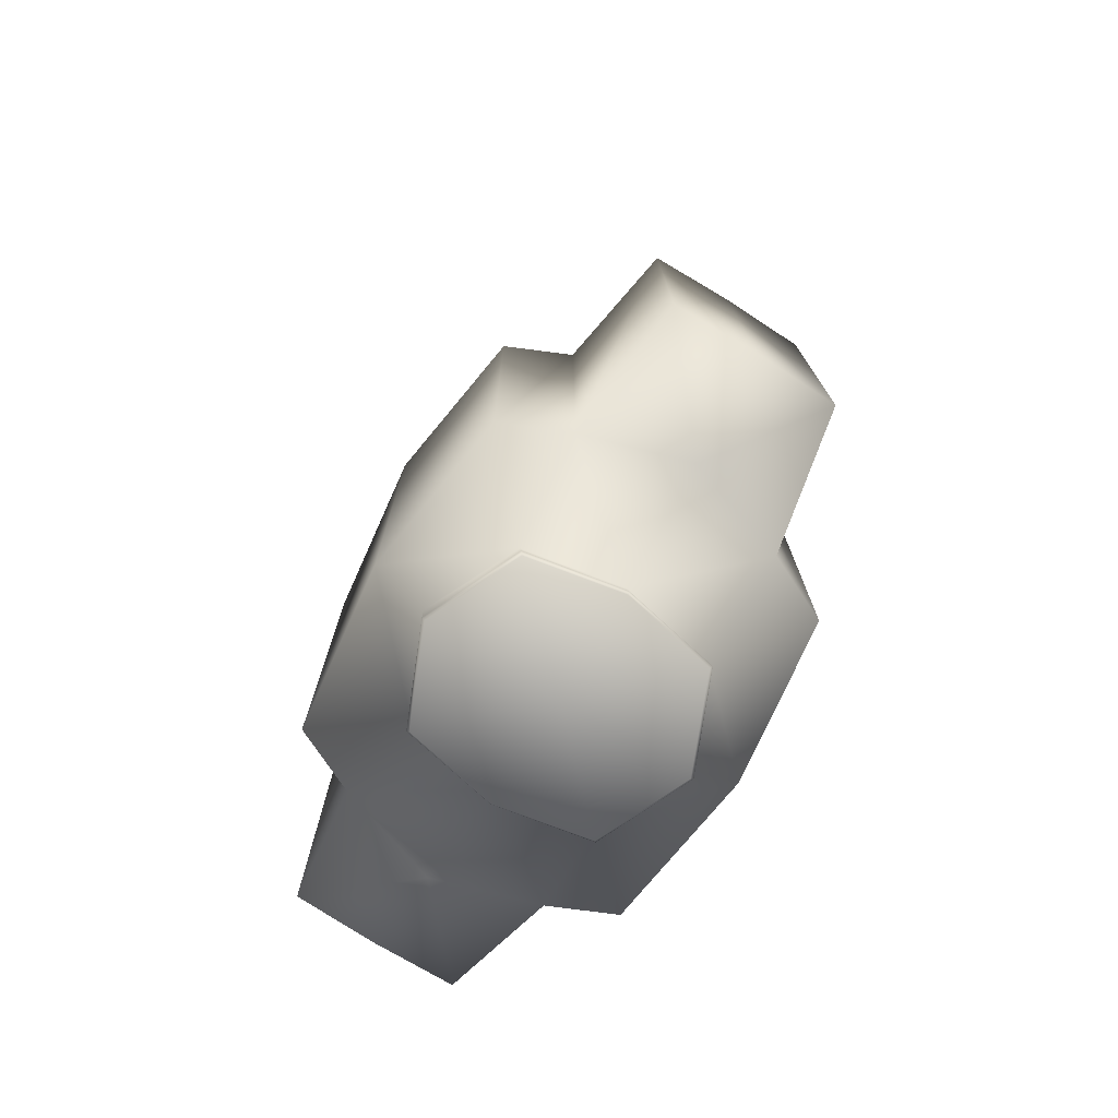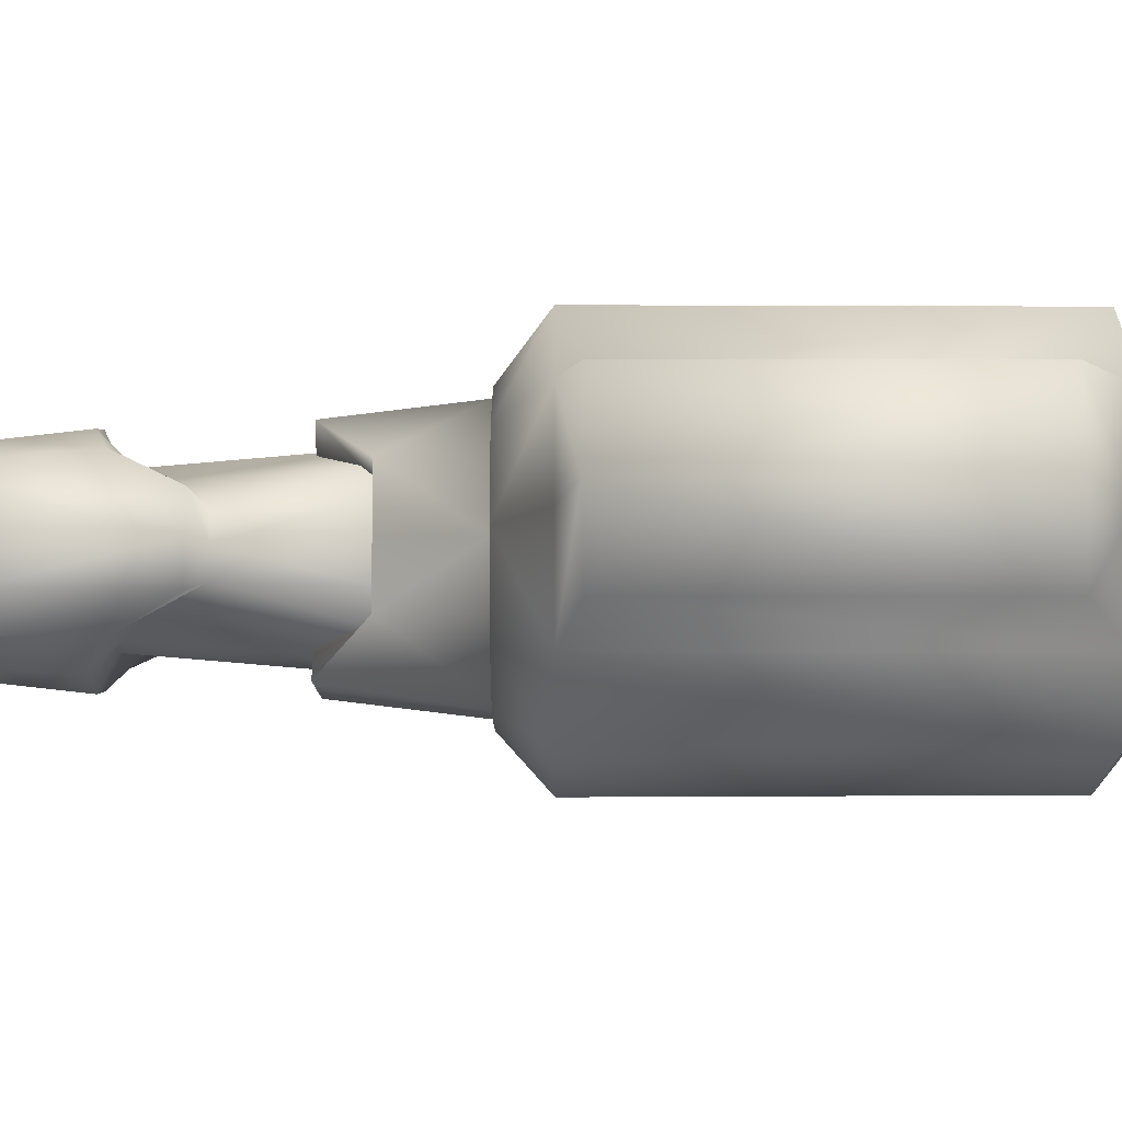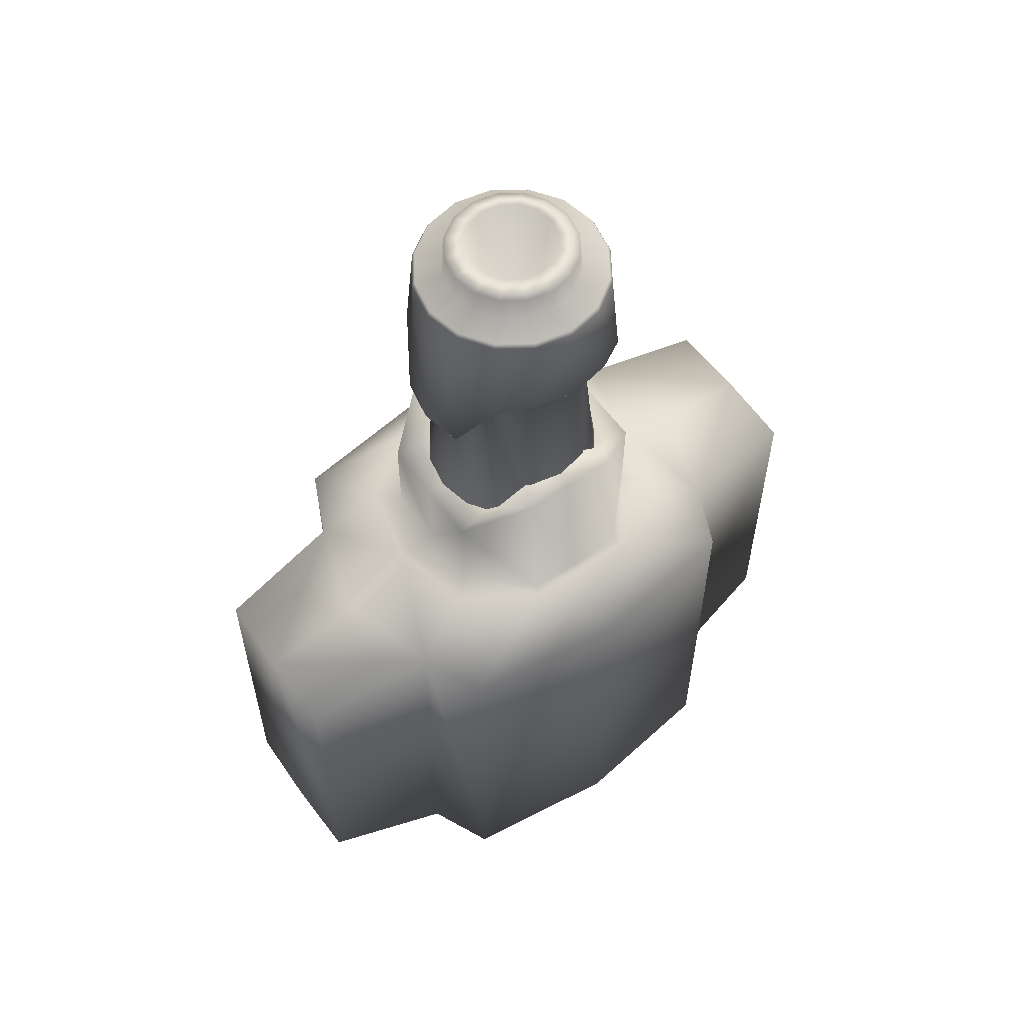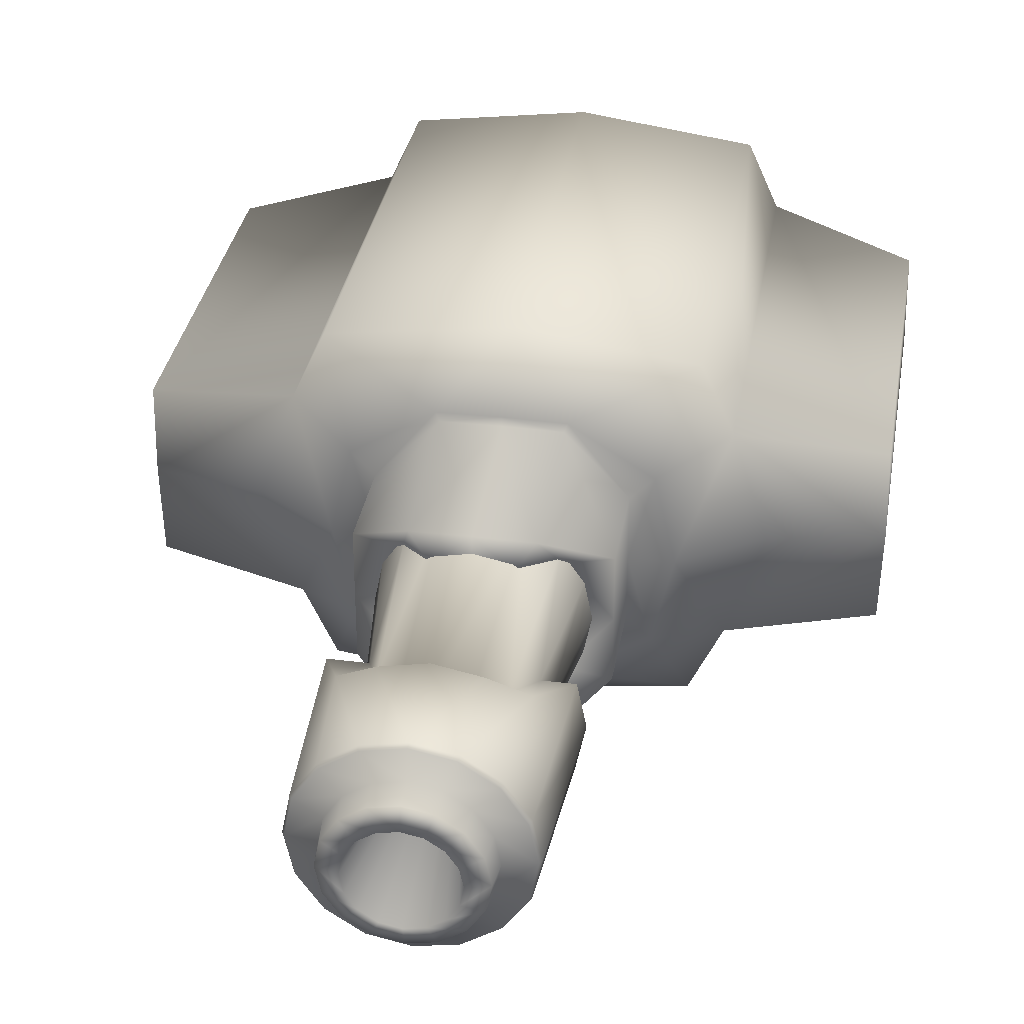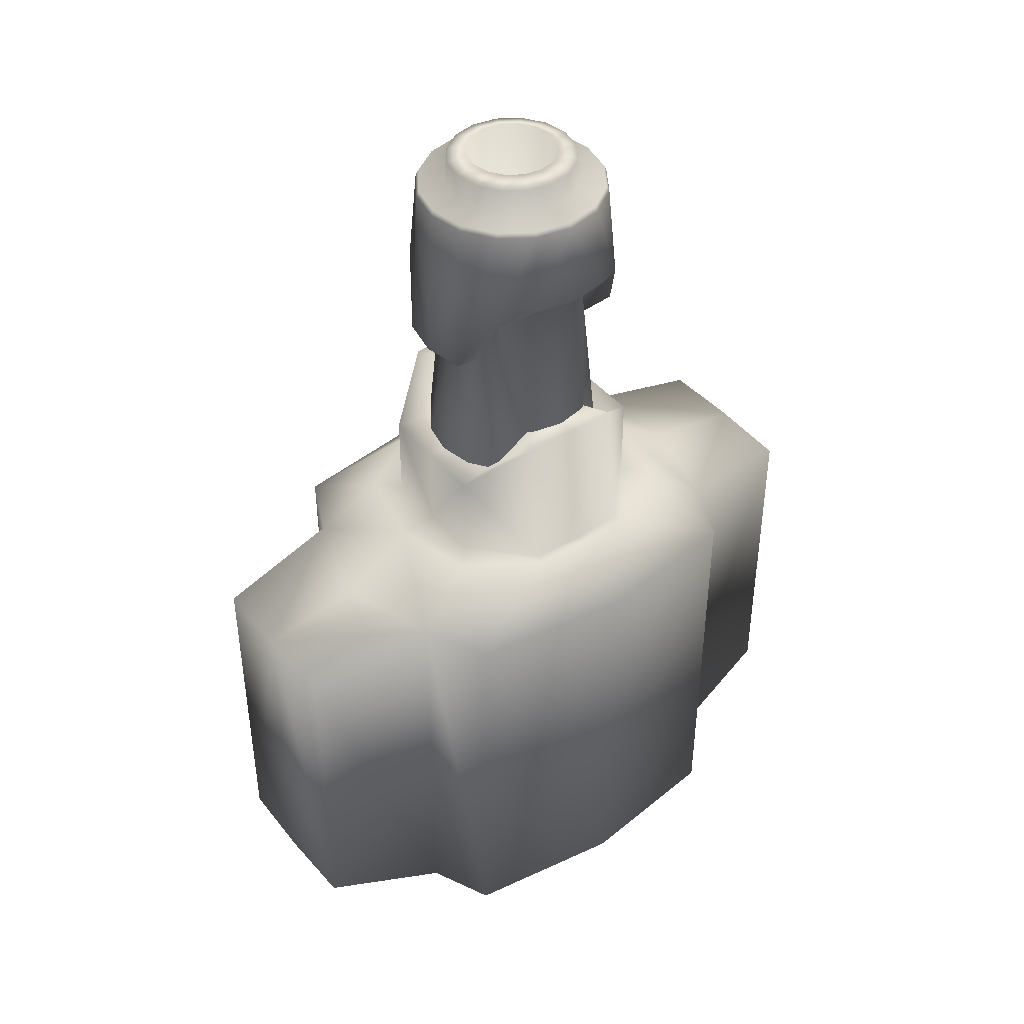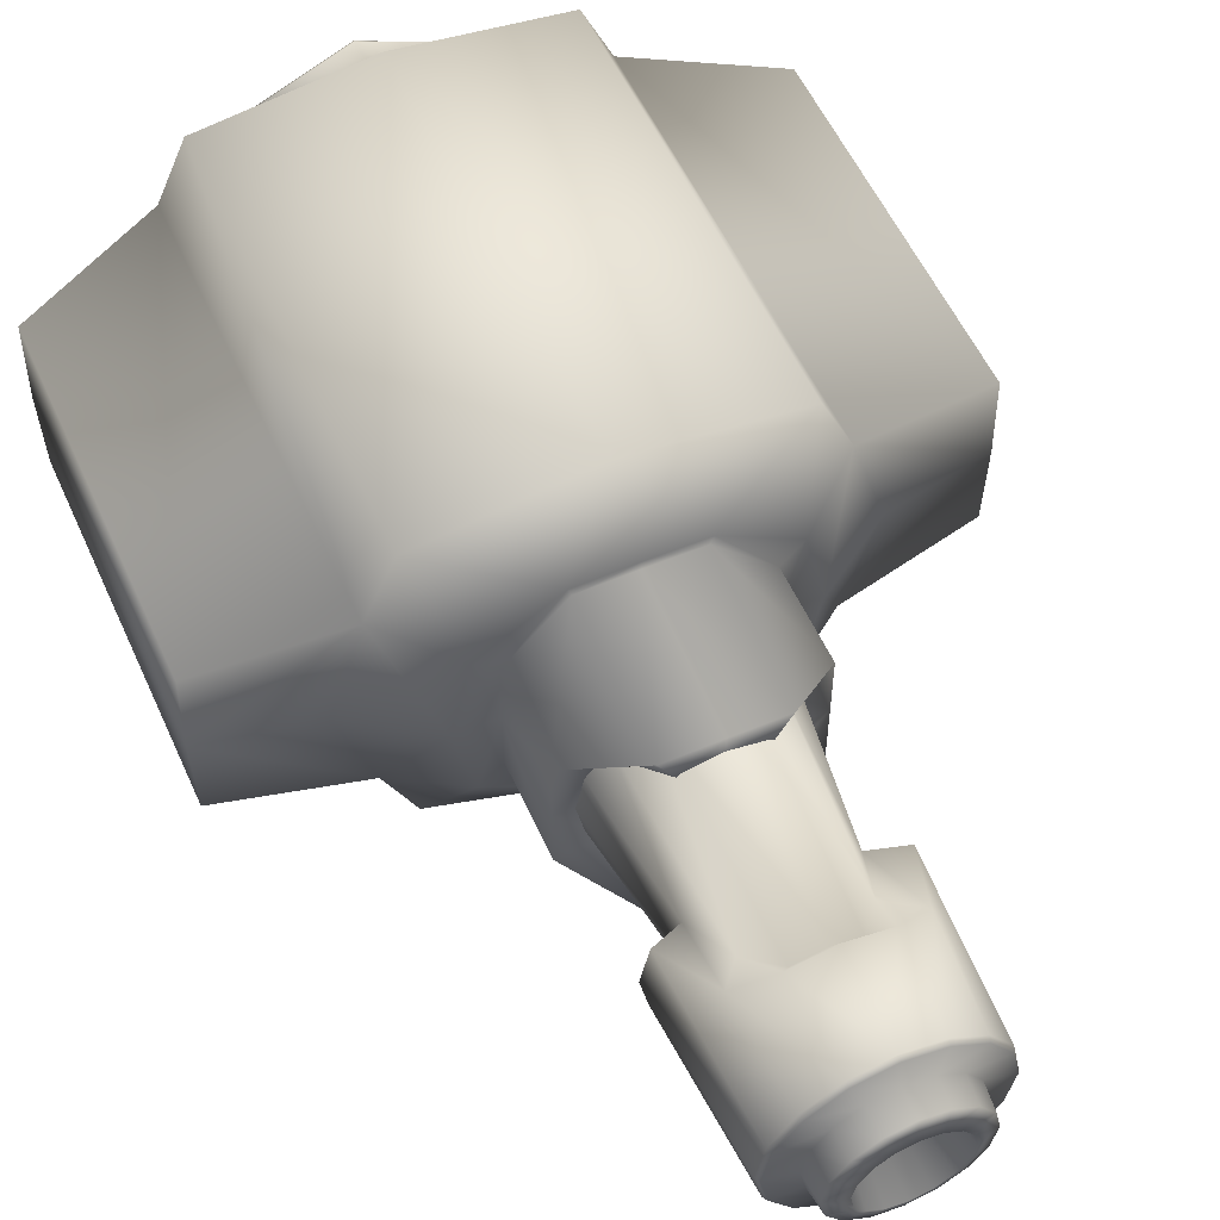
<metadata>
{"format":"obj","ext":"obj","renderer":"f3d","projection":"perspective","resolution":1024,"background":"white","views":[{"elev":-75.9,"azim":-121.9,"up":"+Z"},{"elev":-10.4,"azim":90.1,"up":"+Y"},{"elev":58.5,"azim":144.4,"up":"+Z"},{"elev":33.8,"azim":9.5,"up":"+Y"},{"elev":42.8,"azim":-36.5,"up":"+Z"},{"elev":55.6,"azim":-24.1,"up":"+Y"}]}
</metadata>
<code>
o ionblaster.001_Cylinder.007
v 0.03147 0.02465 0.1633
v 0.08843 0.04752 -0.09847
v 0.01621 0.03431 0.1856
v 0.07507 0.07697 -0.09847
v 0.04134 0.04405 -0.1183
v 0.02004 0.008222 0.3232
v 0.01533 0.01527 0.3232
v 0.008283 0.01998 0.3232
v 0.0886 0.04749 0.09777
v 0.07482 0.07771 0.09777
v 0.04613 0.01905 0.2297
v 0.03531 0.03525 0.2601
v 0.01911 0.04607 0.2664
v 0.1498 0.03888 -0.07304
v 0.1498 0.03888 0.08841
v 0.06054 0.03838 0.1205
v 0.02592 0.06014 0.1205
v 0.01748 0.0421 0.3049
v 0.05071 0.02842 0.1205
v 0.02447 0.05611 0.1205
v 0.05071 0.02842 0.1625
v 0.02414 0.04824 0.1856
v 0.0421 0.0431 -0.1319
v 0.04316 0.04405 -0.13
v 0.03227 0.03222 0.3049
v 0.04216 0.01742 0.3049
v 0.01628 0.03944 0.1623
v 0.01311 0.03182 0.2589
v 0.0301 0.0302 0.1623
v 0.0243 0.02434 0.2454
v 0.03934 0.01638 0.1623
v 0.03178 0.01315 0.2222
v 0.04109 0.01695 0.307
v 0.01701 0.04104 0.307
v 0.03145 0.03139 0.307
v 0.02272 0.02261 0.3093
v 0.01229 0.02958 0.3093
v 0.02969 0.01218 0.3093
v 0.0218 0.02169 0.3206
v 0.01179 0.02838 0.3206
v 0.02849 0.01168 0.3206
v -0.03147 0.02465 0.1633
v -0.08843 0.04752 -0.09847
v -0.01621 0.03431 0.1856
v -0.07507 0.07697 -0.09847
v 0 0.03435 0.1856
v -0 0.08707 -0.09847
v -0.04134 0.04405 -0.1183
v -0 0.06284 -0.1183
v 0 0.04443 0.307
v -0.02004 0.008222 0.3232
v -0.01533 0.01527 0.3232
v -0.008283 0.01998 0.3232
v -0.0886 0.04749 0.09777
v -0.07482 0.07771 0.09777
v 0 0.08788 0.09777
v 0 0.02163 0.3232
v -0.04613 0.01905 0.2297
v -0.03531 0.03525 0.2601
v -0.01911 0.04607 0.2664
v 0 0.04557 0.3049
v 0 0.04987 0.2664
v -0.1498 0.03888 -0.07304
v -0.1498 0.03888 0.08841
v -0.06054 0.03838 0.1205
v -0.02592 0.06014 0.1205
v 0 0.06059 0.1205
v -0.01748 0.0421 0.3049
v -0.05071 0.02842 0.1205
v -0.02447 0.05611 0.1205
v 0 0.05637 0.1205
v -0.05071 0.02842 0.1625
v -0.02414 0.04824 0.1856
v 0 0.04845 0.1856
v -0.0421 0.0431 -0.1319
v -0 0.06128 -0.1319
v -0.04316 0.04405 -0.13
v -0 0.06284 -0.13
v -0.03227 0.03222 0.3049
v -0.04216 0.01742 0.3049
v 0 0.04269 0.1623
v 0 0.03444 0.2589
v -0.01628 0.03944 0.1623
v -0.01311 0.03182 0.2589
v -0.0301 0.0302 0.1623
v -0.0243 0.02434 0.2454
v -0.03934 0.01638 0.1623
v -0.03178 0.01315 0.2222
v -0.04109 0.01695 0.307
v -0.01701 0.04104 0.307
v -0.03145 0.03139 0.307
v 0 0.03203 0.3093
v -0.02272 0.02261 0.3093
v -0.01229 0.02958 0.3093
v -0.02969 0.01218 0.3093
v 0 0.03073 0.3206
v -0.0218 0.02169 0.3206
v -0.01179 0.02838 0.3206
v -0.02849 0.01168 0.3206
v 0.03147 -0.02465 0.1633
v 0.1034 0 -0.09847
v 0.08843 -0.04752 -0.09847
v 0.01621 -0.03431 0.1856
v 0.07507 -0.07697 -0.09847
v 0.0497 0 -0.1183
v 0.04134 -0.04405 -0.1183
v 0.04448 -0 0.307
v 0.02004 -0.008222 0.3232
v 0.01533 -0.01527 0.3232
v 0.008283 -0.01998 0.3232
v 0.1034 -0 0.09777
v 0.0886 -0.04749 0.09777
v 0.07482 -0.07771 0.09777
v 0.02169 -0 0.3232
v 0.04563 -0 0.3049
v 0.04613 -0.01905 0.2297
v 0.03531 -0.03525 0.2601
v 0.01911 -0.04607 0.2664
v 0.1507 0 -0.07328
v 0.1498 -0.03888 -0.07304
v 0.1507 -0 0.08865
v 0.1498 -0.03888 0.08841
v 0.06942 -0 0.1205
v 0.06054 -0.03838 0.1205
v 0.02592 -0.06014 0.1205
v 0.01748 -0.0421 0.3049
v 0.05074 -0 0.1205
v 0.05071 -0.02842 0.1205
v 0.02447 -0.05611 0.1205
v 0.05071 -0.02842 0.1625
v 0.02414 -0.04824 0.1856
v 0.05045 0 -0.1319
v 0.0421 -0.0431 -0.1319
v 0.05152 0 -0.13
v 0.04316 -0.04405 -0.13
v 0.03227 -0.03222 0.3049
v 0.04216 -0.01742 0.3049
v 0.04993 -0 0.2297
v 0.01628 -0.03944 0.1623
v 0.01311 -0.03182 0.2589
v 0.0301 -0.0302 0.1623
v 0.0243 -0.02434 0.2454
v 0.03934 -0.01638 0.1623
v 0.03178 -0.01315 0.2222
v 0.04258 -0 0.1623
v 0.0344 -0 0.2222
v 0.04109 -0.01695 0.307
v 0.01701 -0.04104 0.307
v 0.03145 -0.03139 0.307
v 0.03245 -0 0.1634
v 0.05074 -0 0.1625
v 0.02272 -0.02261 0.3093
v 0.01229 -0.02958 0.3093
v 0.03214 -0 0.3093
v 0.02969 -0.01218 0.3093
v 0.0218 -0.02169 0.3206
v 0.01179 -0.02838 0.3206
v 0.03084 -0 0.3206
v 0.02849 -0.01168 0.3206
v -0.03147 -0.02465 0.1633
v -0.1034 0 -0.09847
v -0.08843 -0.04752 -0.09847
v -0.01621 -0.03431 0.1856
v -0.07507 -0.07697 -0.09847
v 0 -0.03435 0.1856
v -0 -0.08707 -0.09847
v -0.0497 0 -0.1183
v -0.04134 -0.04405 -0.1183
v -0 -0.06284 -0.1183
v 0 -0 0.2101
v -0.04448 -0 0.307
v 0 -0.04443 0.307
v -0.02004 -0.008222 0.3232
v -0.01533 -0.01527 0.3232
v -0.008283 -0.01998 0.3232
v -0.1034 -0 0.09777
v -0.0886 -0.04749 0.09777
v -0.07482 -0.07771 0.09777
v 0 -0.08788 0.09777
v 0 -0.02163 0.3232
v -0.02169 -0 0.3232
v -0.04563 -0 0.3049
v -0.04613 -0.01905 0.2297
v -0.03531 -0.03525 0.2601
v -0.01911 -0.04607 0.2664
v 0 -0.04557 0.3049
v 0 -0.04987 0.2664
v -0.1507 0 -0.07328
v -0.1498 -0.03888 -0.07304
v -0.1507 -0 0.08865
v -0.1498 -0.03888 0.08841
v -0.06942 -0 0.1205
v -0.06054 -0.03838 0.1205
v -0.02592 -0.06014 0.1205
v 0 -0.06059 0.1205
v -0.01748 -0.0421 0.3049
v -0.05074 -0 0.1205
v -0.05071 -0.02842 0.1205
v -0.02447 -0.05611 0.1205
v 0 -0.05637 0.1205
v -0.05071 -0.02842 0.1625
v -0.02414 -0.04824 0.1856
v 0 -0.04845 0.1856
v -0.05045 0 -0.1319
v -0.0421 -0.0431 -0.1319
v -0 -0.06128 -0.1319
v -0 0 -0.1319
v -0.05152 0 -0.13
v -0.04316 -0.04405 -0.13
v -0 -0.06284 -0.13
v -0.03227 -0.03222 0.3049
v -0.04216 -0.01742 0.3049
v -0.04993 -0 0.2297
v 0 -0.04269 0.1623
v 0 -0.03444 0.2589
v -0.01628 -0.03944 0.1623
v -0.01311 -0.03182 0.2589
v -0.0301 -0.0302 0.1623
v -0.0243 -0.02434 0.2454
v -0.03934 -0.01638 0.1623
v -0.03178 -0.01315 0.2222
v -0.04258 -0 0.1623
v -0.0344 -0 0.2222
v -0.04109 -0.01695 0.307
v -0.01701 -0.04104 0.307
v -0.03145 -0.03139 0.307
v -0.03245 -0 0.1634
v -0.05074 -0 0.1625
v 0 -0.03203 0.3093
v -0.02272 -0.02261 0.3093
v -0.01229 -0.02958 0.3093
v -0.03214 -0 0.3093
v -0.02969 -0.01218 0.3093
v 0 -0.03073 0.3206
v -0.0218 -0.02169 0.3206
v -0.01179 -0.02838 0.3206
v -0.03084 -0 0.3206
v -0.02849 -0.01168 0.3206
f 9 111 121 15
f 9 2 4 10
f 10 4 47 56
f 2 101 105 5
f 24 134 132 23
f 115 26 33 107
f 39 40 8 7
f 123 111 9 16
f 16 9 10 17
f 17 10 56 67
f 41 39 7 6
f 40 96 57 8
f 138 11 26 115
f 13 62 61 18
f 12 13 18 25
f 30 28 13 12
f 146 32 11 138
f 121 119 14 15
f 2 9 15 14
f 101 2 14 119
f 127 123 16 19
f 19 16 17 20
f 20 17 67 71
f 47 4 5 49
f 4 2 5
f 1 21 22 3
f 22 20 71 74
f 3 22 74 46
f 23 132 207
f 76 23 207
f 78 24 23 76
f 5 105 134 24
f 49 5 24 78
f 21 19 20 22
f 11 12 25 26
f 32 30 12 11
f 28 82 62 13
f 82 28 27 81
f 27 28 30 29
f 29 30 32 31
f 114 6 170
f 18 61 50 34
f 26 25 35 33
f 25 18 34 35
f 151 21 1 150
f 127 19 21 151
f 6 7 170
f 7 8 170
f 8 57 170
f 158 41 6 114
f 35 34 37 36
f 33 35 36 38
f 34 50 92 37
f 107 33 38 154
f 36 37 40 39
f 38 36 39 41
f 37 92 96 40
f 154 38 41 158
f 31 32 146 145
f 54 64 190 176
f 54 55 45 43
f 55 56 47 45
f 43 48 167 161
f 77 75 204 208
f 182 171 89 80
f 97 52 53 98
f 192 65 54 176
f 65 66 55 54
f 66 67 56 55
f 99 51 52 97
f 98 53 57 96
f 213 182 80 58
f 60 68 61 62
f 59 79 68 60
f 86 59 60 84
f 223 213 58 88
f 190 64 63 188
f 43 63 64 54
f 161 188 63 43
f 197 69 65 192
f 69 70 66 65
f 70 71 67 66
f 47 49 48 45
f 45 48 43
f 42 44 73 72
f 73 74 71 70
f 44 46 74 73
f 75 207 204
f 76 207 75
f 78 76 75 77
f 48 77 208 167
f 49 78 77 48
f 72 73 70 69
f 58 80 79 59
f 88 58 59 86
f 84 60 62 82
f 82 81 83 84
f 83 85 86 84
f 85 87 88 86
f 181 170 51
f 68 90 50 61
f 80 89 91 79
f 79 91 90 68
f 228 227 42 72
f 197 228 72 69
f 51 170 52
f 52 170 53
f 53 170 57
f 237 181 51 99
f 91 93 94 90
f 89 95 93 91
f 90 94 92 50
f 171 232 95 89
f 93 97 98 94
f 95 99 97 93
f 94 98 96 92
f 232 237 99 95
f 87 222 223 88
f 112 122 121 111
f 112 113 104 102
f 113 179 166 104
f 102 106 105 101
f 135 133 132 134
f 115 107 147 137
f 156 109 110 157
f 123 124 112 111
f 124 125 113 112
f 125 195 179 113
f 159 108 109 156
f 157 110 180 234
f 138 115 137 116
f 118 126 186 187
f 117 136 126 118
f 142 117 118 140
f 146 138 116 144
f 121 122 120 119
f 102 120 122 112
f 101 119 120 102
f 127 128 124 123
f 128 129 125 124
f 129 200 195 125
f 166 169 106 104
f 104 106 102
f 100 103 131 130
f 131 203 200 129
f 103 165 203 131
f 133 207 132
f 206 207 133
f 210 206 133 135
f 106 135 134 105
f 169 210 135 106
f 130 131 129 128
f 116 137 136 117
f 144 116 117 142
f 140 118 187 215
f 215 214 139 140
f 139 141 142 140
f 141 143 144 142
f 114 170 108
f 126 148 172 186
f 137 147 149 136
f 136 149 148 126
f 151 150 100 130
f 127 151 130 128
f 108 170 109
f 109 170 110
f 110 170 180
f 158 114 108 159
f 149 152 153 148
f 147 155 152 149
f 148 153 229 172
f 107 154 155 147
f 152 156 157 153
f 155 159 156 152
f 153 157 234 229
f 154 158 159 155
f 143 145 146 144
f 177 176 190 191
f 177 162 164 178
f 178 164 166 179
f 162 161 167 168
f 209 208 204 205
f 182 212 224 171
f 235 236 175 174
f 192 176 177 193
f 193 177 178 194
f 194 178 179 195
f 238 235 174 173
f 236 234 180 175
f 213 183 212 182
f 185 187 186 196
f 184 185 196 211
f 219 217 185 184
f 223 221 183 213
f 190 188 189 191
f 162 177 191 189
f 161 162 189 188
f 197 192 193 198
f 198 193 194 199
f 199 194 195 200
f 166 164 168 169
f 164 162 168
f 160 201 202 163
f 202 199 200 203
f 163 202 203 165
f 205 204 207
f 206 205 207
f 210 209 205 206
f 168 167 208 209
f 169 168 209 210
f 201 198 199 202
f 183 184 211 212
f 221 219 184 183
f 217 215 187 185
f 215 217 216 214
f 216 217 219 218
f 218 219 221 220
f 181 173 170
f 196 186 172 225
f 212 211 226 224
f 211 196 225 226
f 228 201 160 227
f 197 198 201 228
f 173 174 170
f 174 175 170
f 175 180 170
f 237 238 173 181
f 226 225 231 230
f 224 226 230 233
f 225 172 229 231
f 171 224 233 232
f 230 231 236 235
f 233 230 235 238
f 231 229 234 236
f 232 233 238 237
f 220 221 223 222

</code>
